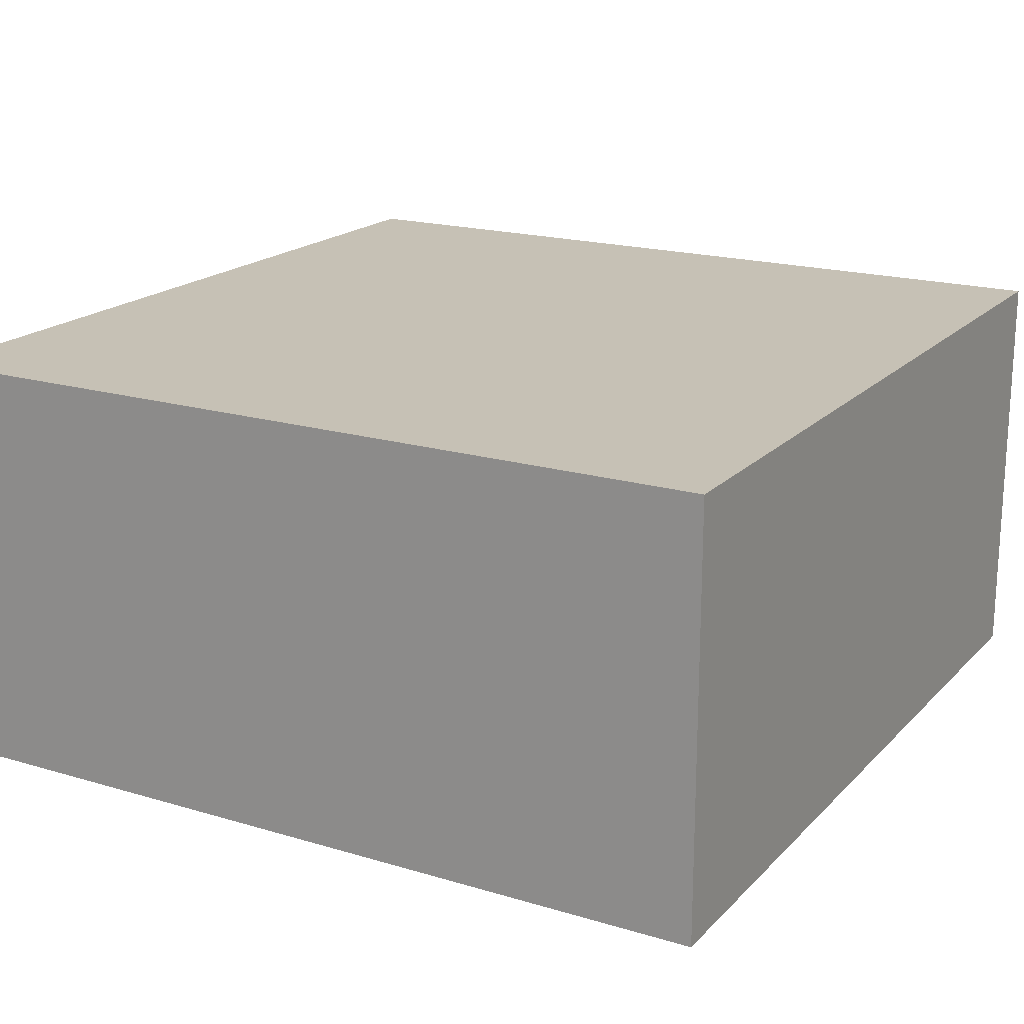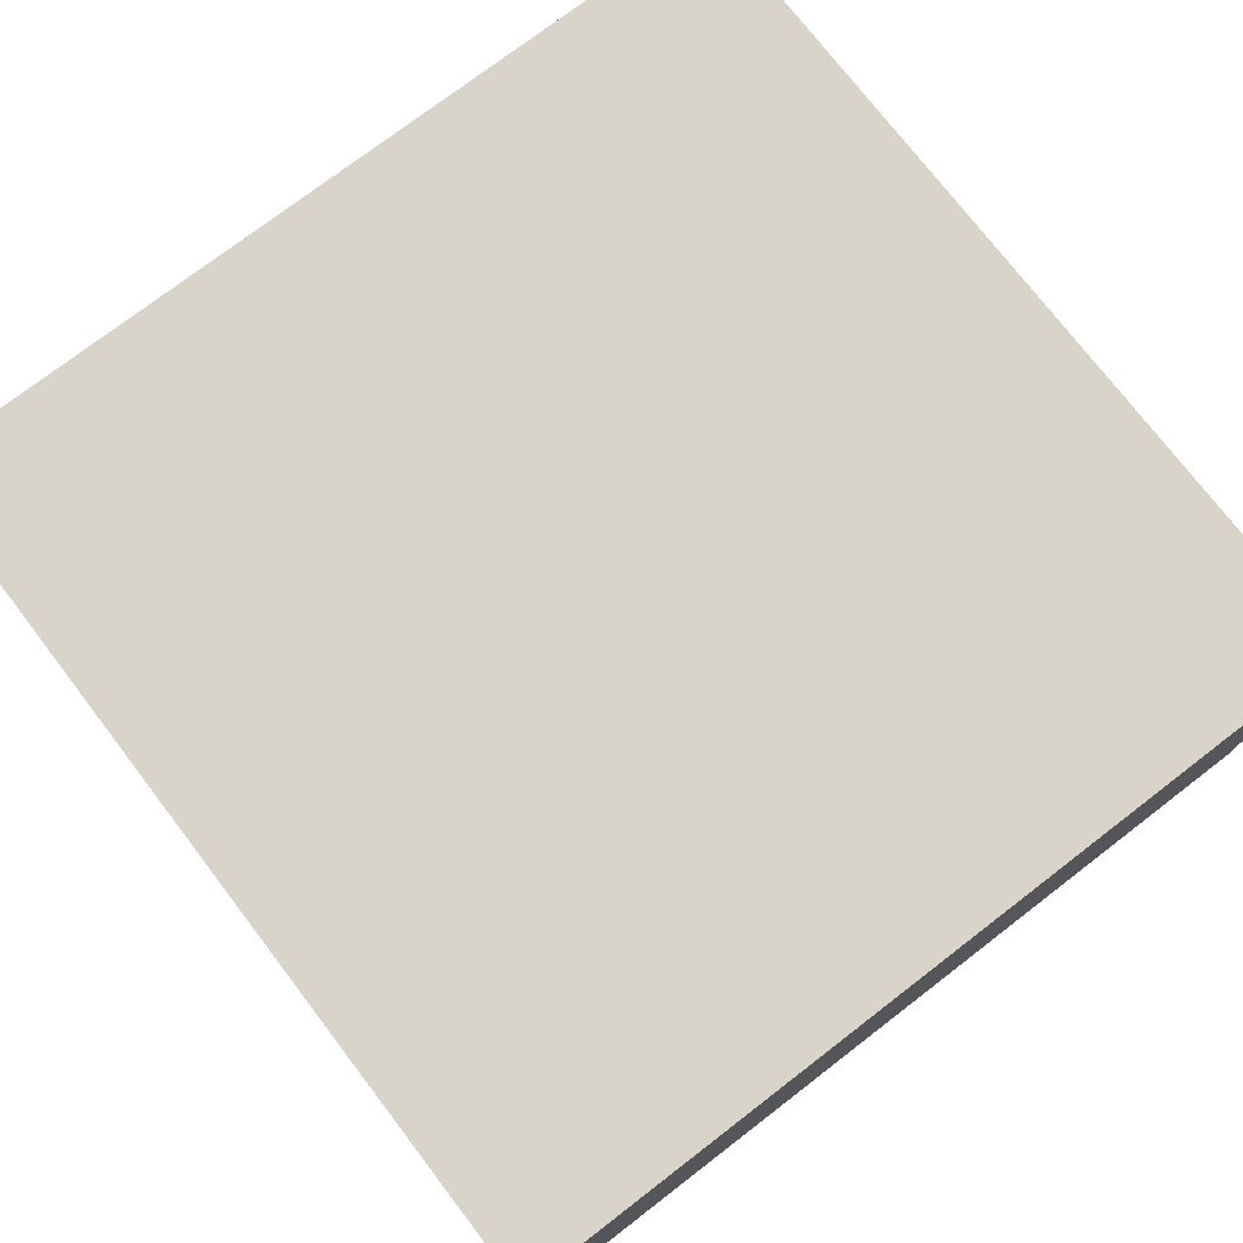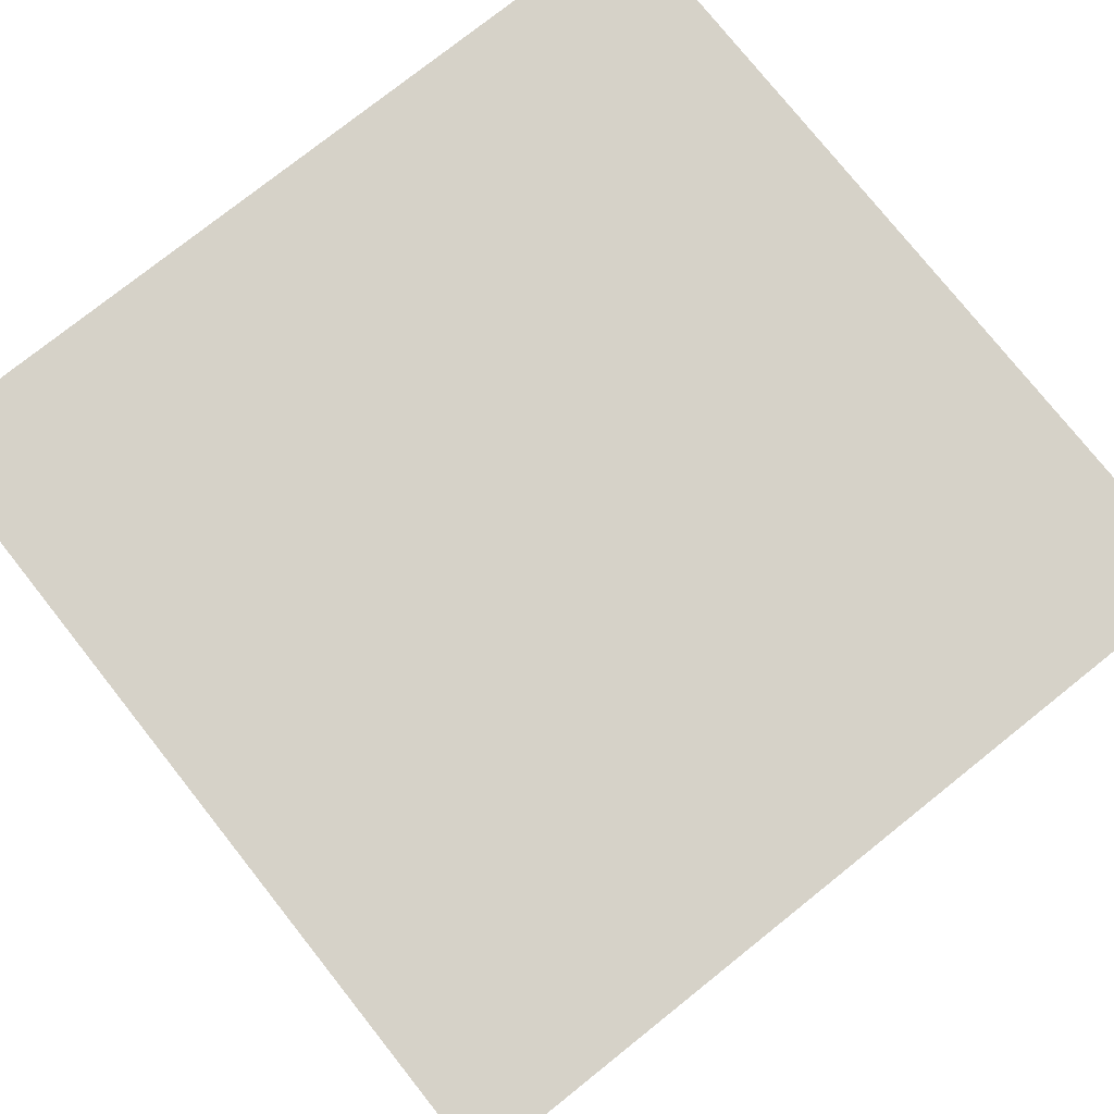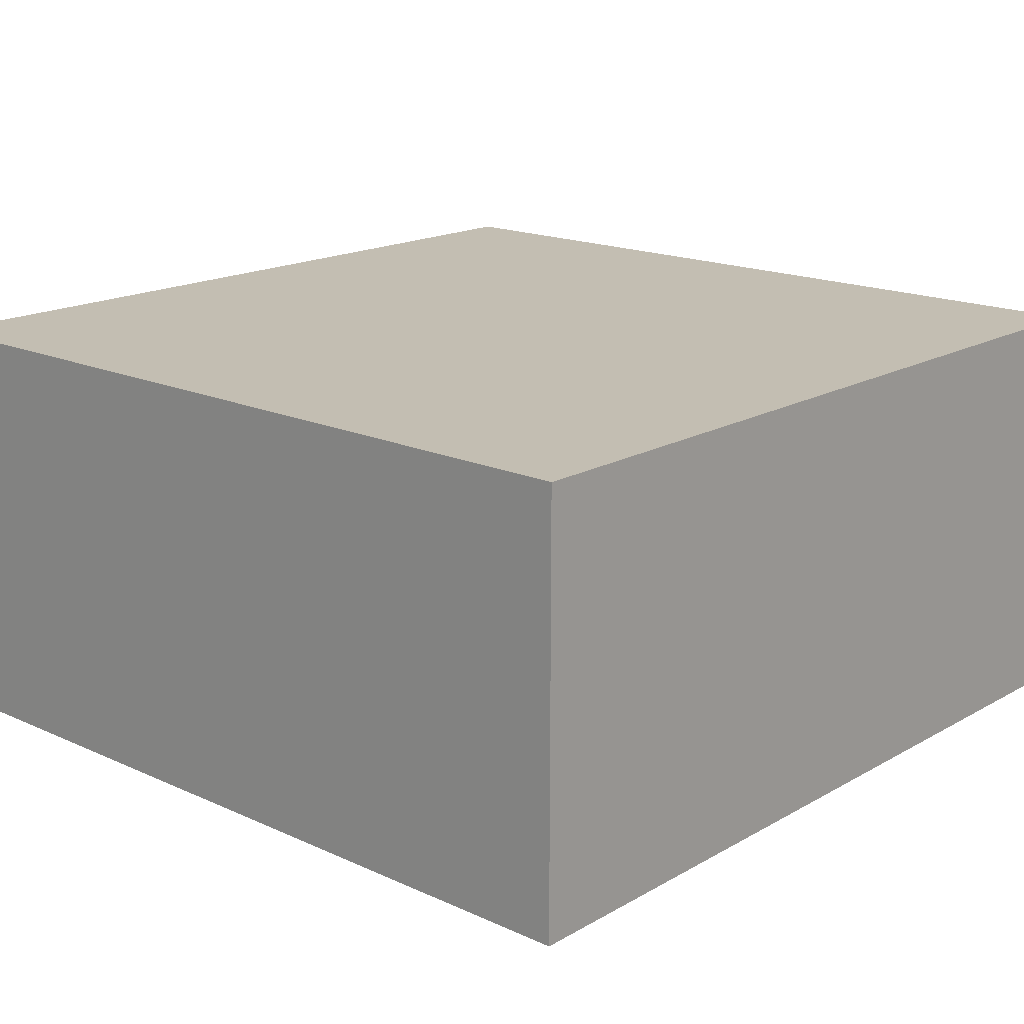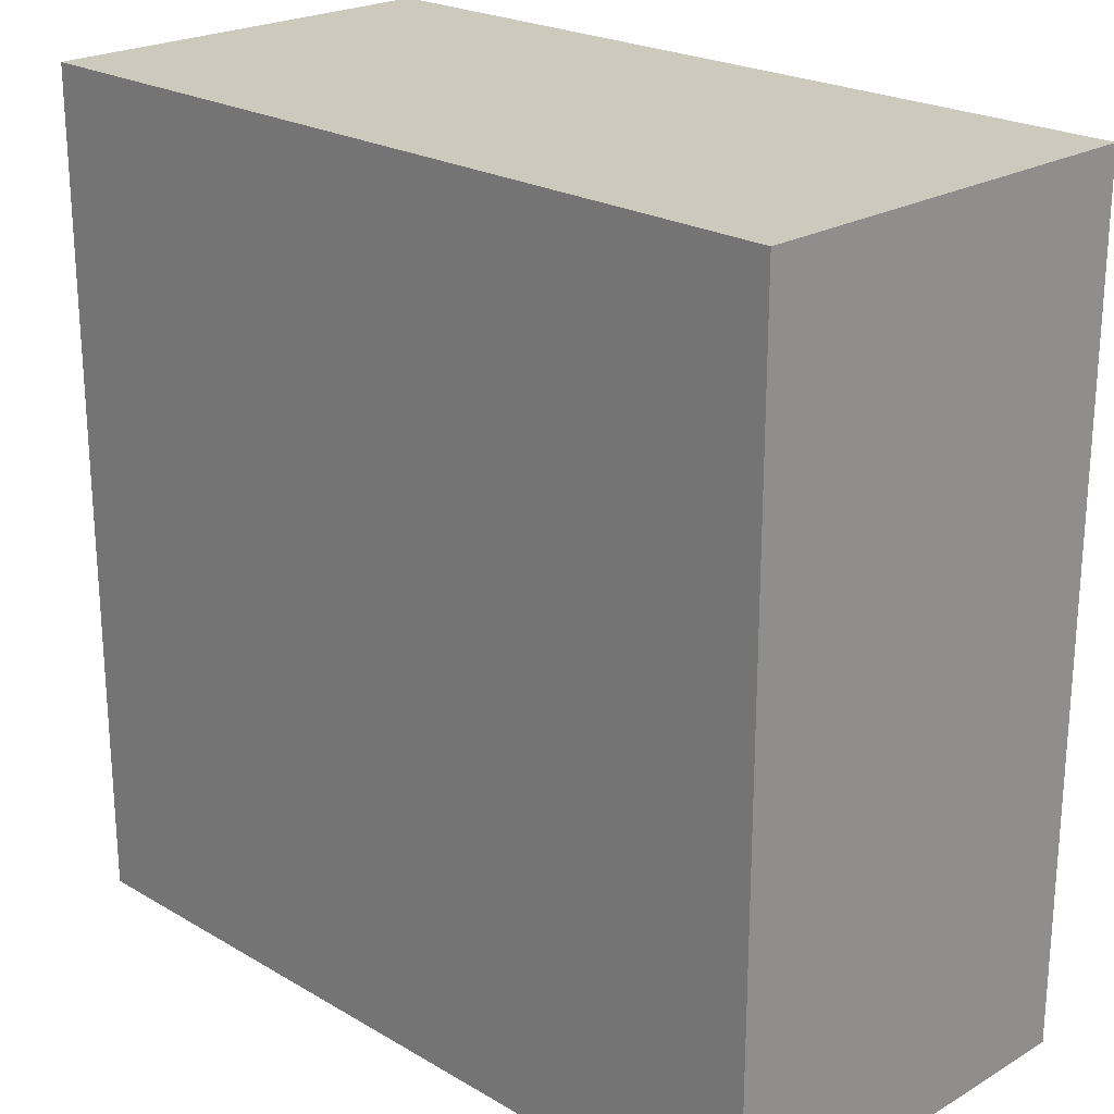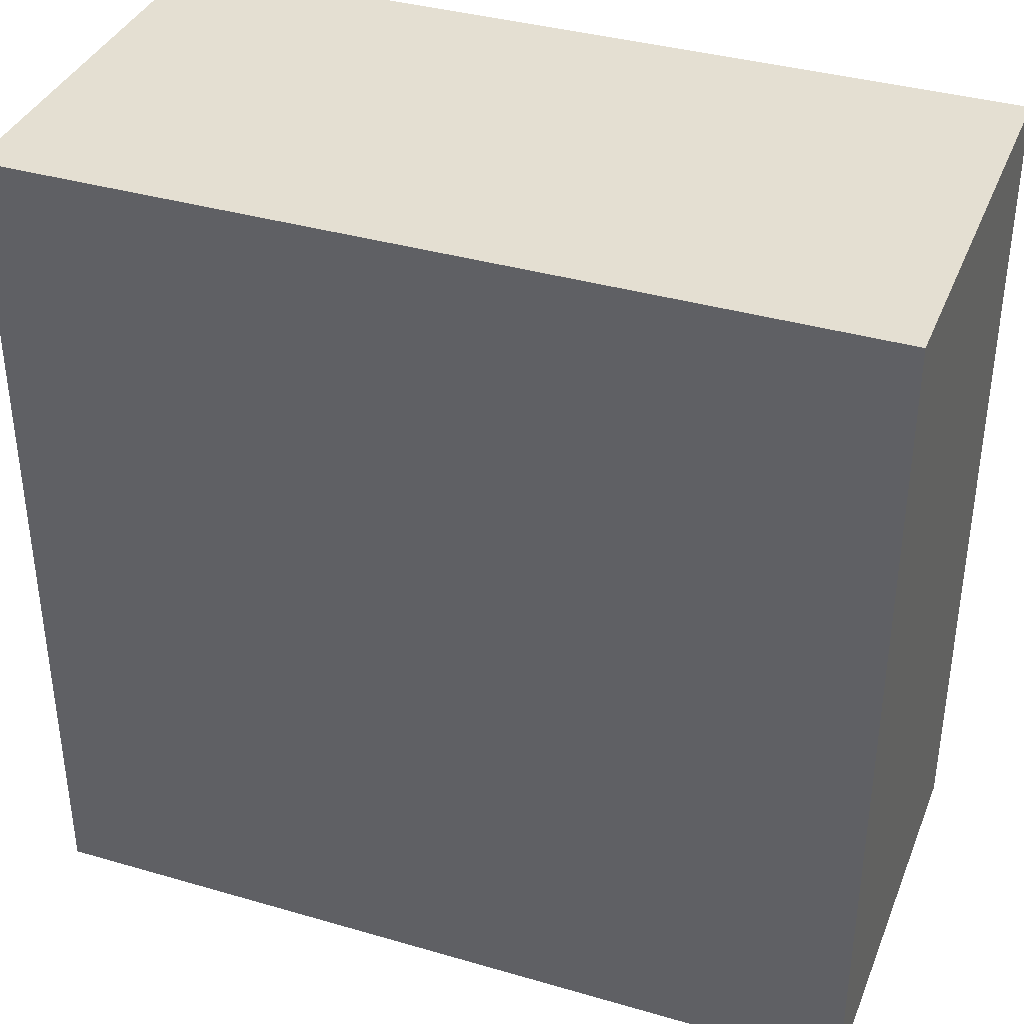
<metadata>
{"format":"obj","ext":"obj","renderer":"f3d","projection":"perspective","resolution":1024,"background":"white","views":[{"elev":18.8,"azim":-60.4,"up":"+Y"},{"elev":75.4,"azim":-127.5,"up":"+Y"},{"elev":77.5,"azim":51.5,"up":"+Y"},{"elev":17.3,"azim":-48.1,"up":"+Y"},{"elev":22.7,"azim":-135.0,"up":"+Z"},{"elev":37.2,"azim":20.5,"up":"+Z"}]}
</metadata>
<code>
o
v -0.8 0 0.8
v -0.8 0 -0.8
v -0.8 0.2 0.8
v -0.8 0.2 -0.8
v -0.8 0.4 0.8
v -0.8 0.4 -0.8
v -0.8 0.6 0.8
v -0.8 0.6 -0.8
v -0.8 0.8 0.8
v -0.8 0.8 -0.8
v 0.8 0 0.8
v 0.8 0 -0.8
v 0.8 0.2 0.8
v 0.8 0.2 -0.8
v 0.8 0.4 0.8
v 0.8 0.4 -0.8
v 0.8 0.6 0.8
v 0.8 0.6 -0.8
v 0.8 0.8 0.8
v 0.8 0.8 -0.8
v -0.8 0 0.8
v -0.8 0.2 0.8
v -0.8 0.4 0.8
v -0.8 0.6 0.8
v -0.8 0.8 0.8
v 0.8 0 0.8
v 0.8 0.2 0.8
v 0.8 0.4 0.8
v 0.8 0.6 0.8
v 0.8 0.8 0.8
v -0.8 0 -0.8
v -0.8 0.2 -0.8
v -0.8 0.4 -0.8
v -0.8 0.6 -0.8
v -0.8 0.8 -0.8
v 0.8 0 -0.8
v 0.8 0.2 -0.8
v 0.8 0.4 -0.8
v 0.8 0.6 -0.8
v 0.8 0.8 -0.8
v -0.8 0 0.8
v 0.8 0 0.8
v -0.8 0 -0.8
v 0.8 0 -0.8
v -0.8 0.8 0.8
v 0.8 0.8 0.8
v -0.4 0.8 0.5
v -0.3 0.8 0.5
v -0.4 0.8 0.4
v -0.3 0.8 0.4
v 0 0.8 0.3
v 0.2 0.8 0.3
v 0 0.8 0.1
v 0.2 0.8 0.1
v -0.8 0.8 -0.8
v 0.8 0.8 -0.8
f 3 2 1
f 4 2 3
f 5 4 3
f 6 4 5
f 7 6 5
f 8 6 7
f 9 8 7
f 10 8 9
f 11 12 13
f 13 12 14
f 13 14 15
f 15 14 16
f 15 16 17
f 17 16 18
f 17 18 19
f 19 18 20
f 26 22 21
f 27 23 22
f 27 22 26
f 28 24 23
f 28 23 27
f 29 25 24
f 29 24 28
f 30 25 29
f 31 32 36
f 32 33 37
f 36 32 37
f 33 34 38
f 37 33 38
f 34 35 39
f 38 34 39
f 39 35 40
f 43 42 41
f 44 42 43
f 45 46 47
f 47 46 48
f 45 47 49
f 47 48 49
f 48 46 50
f 49 48 50
f 49 50 51
f 50 46 51
f 51 46 52
f 49 51 53
f 51 52 53
f 52 46 54
f 53 52 54
f 45 49 55
f 49 53 55
f 53 54 55
f 54 46 56
f 55 54 56

</code>
